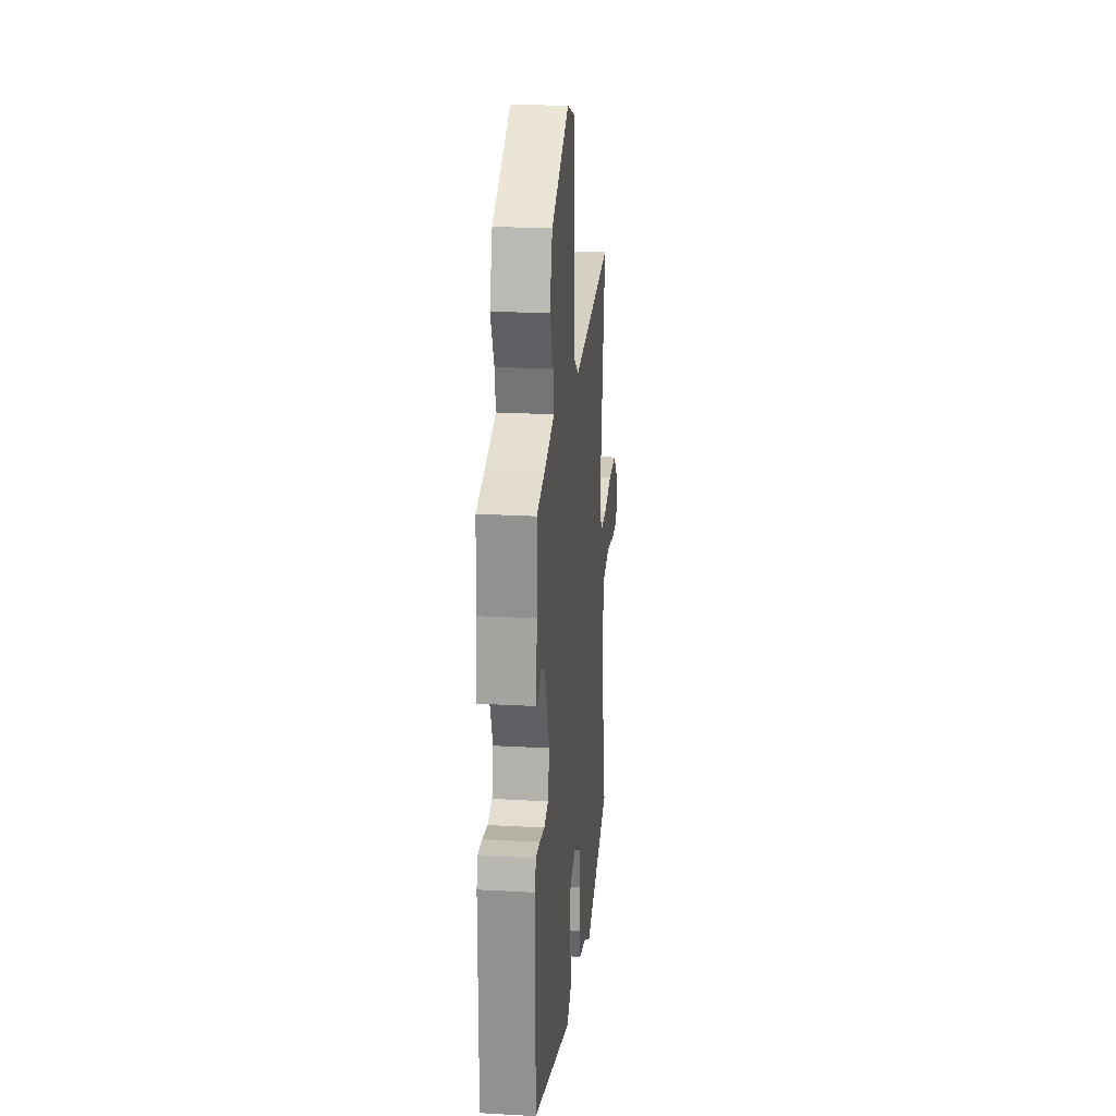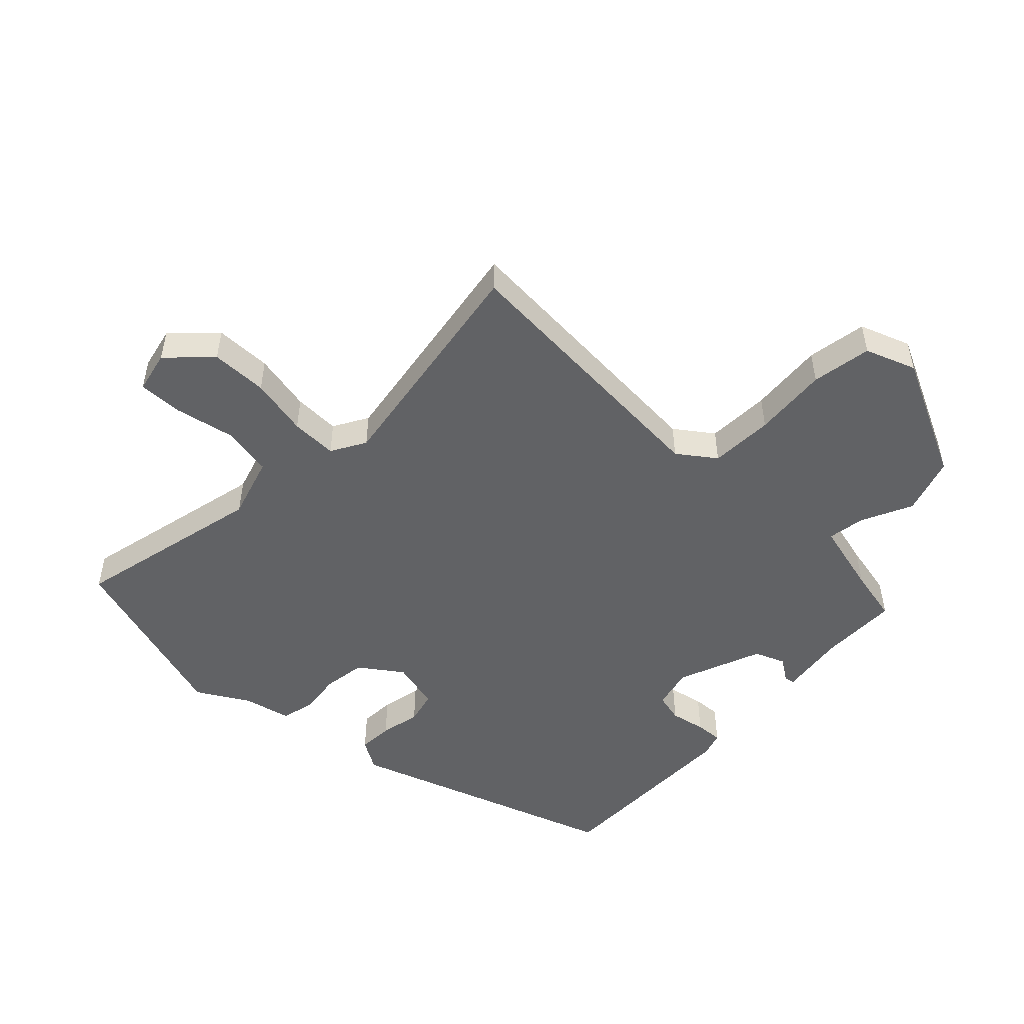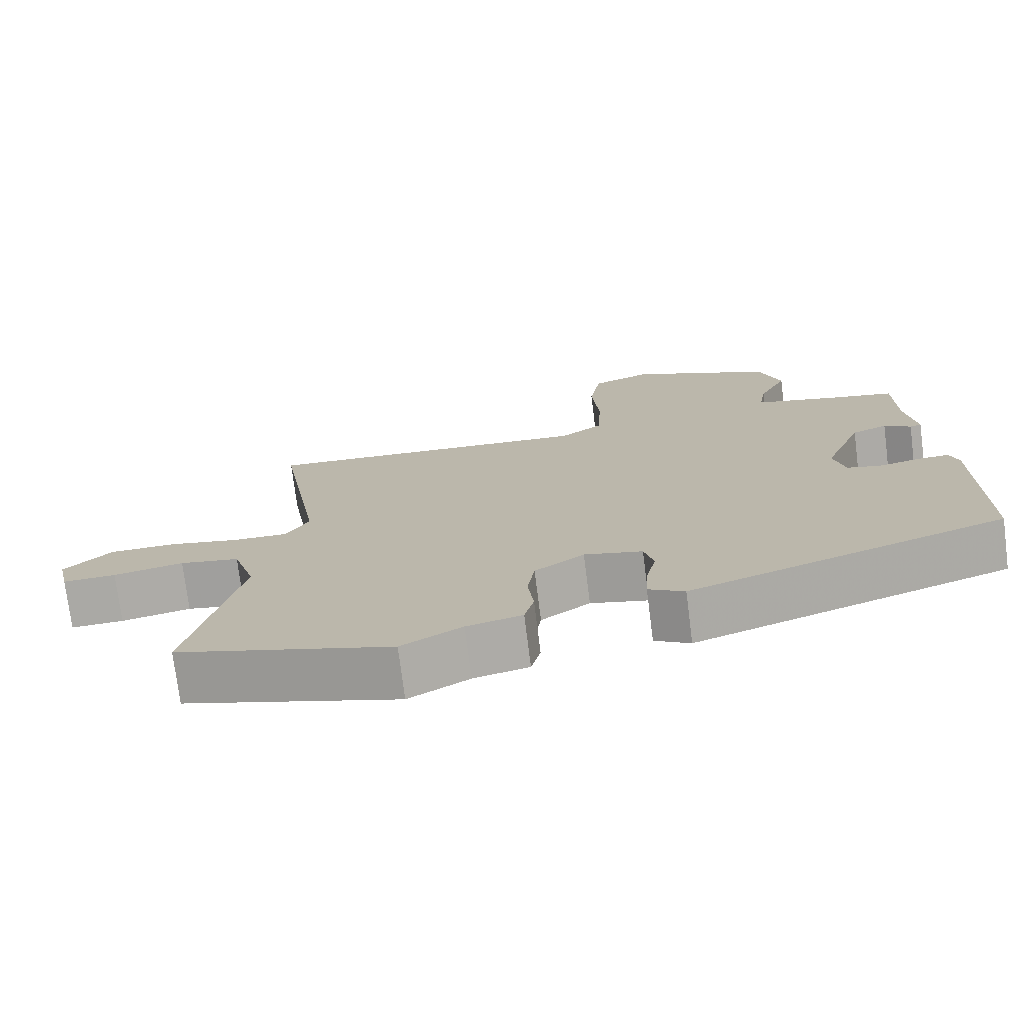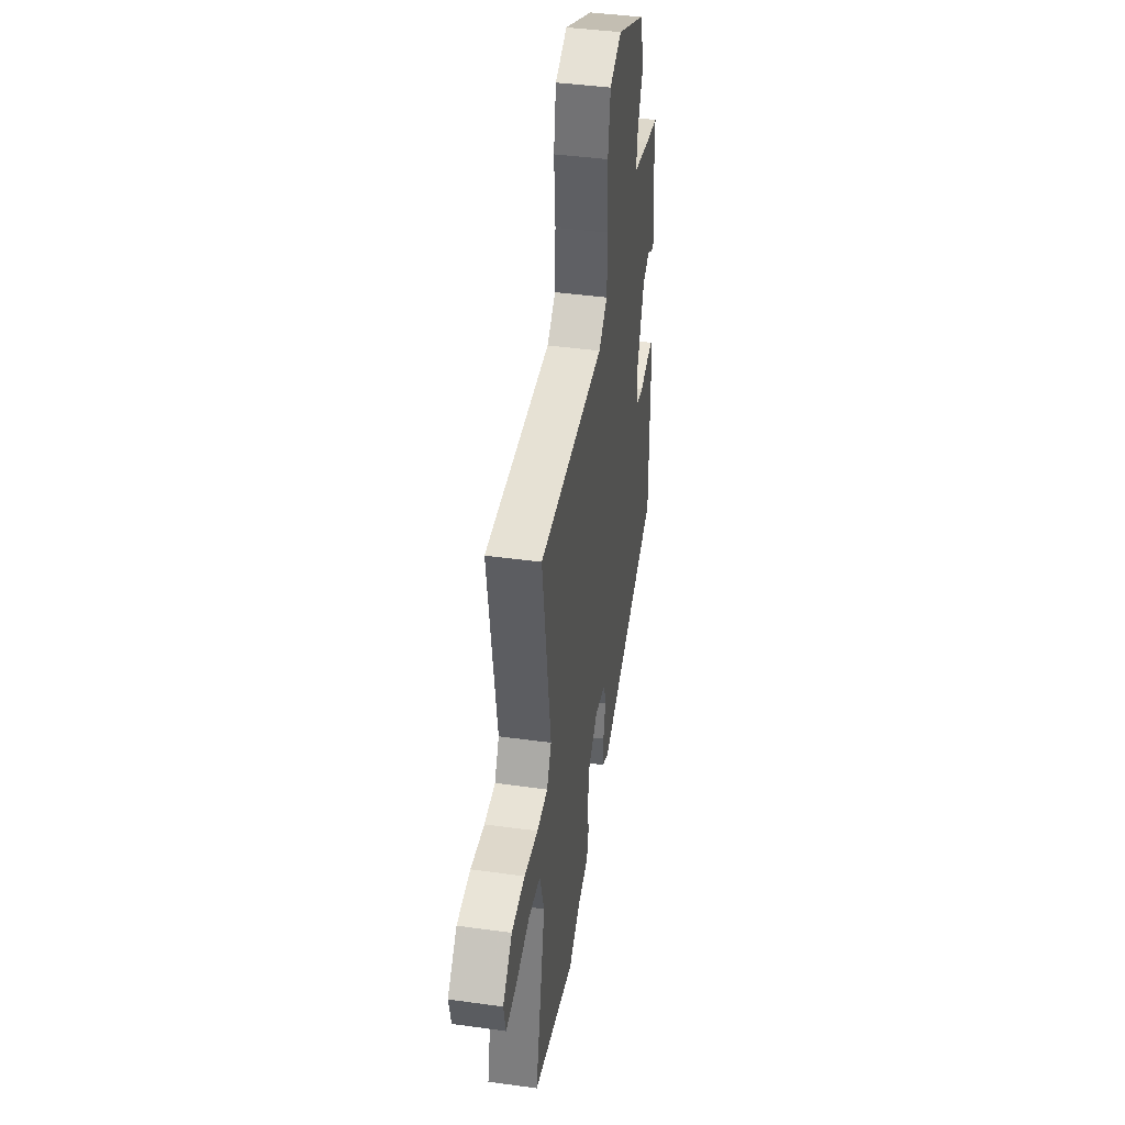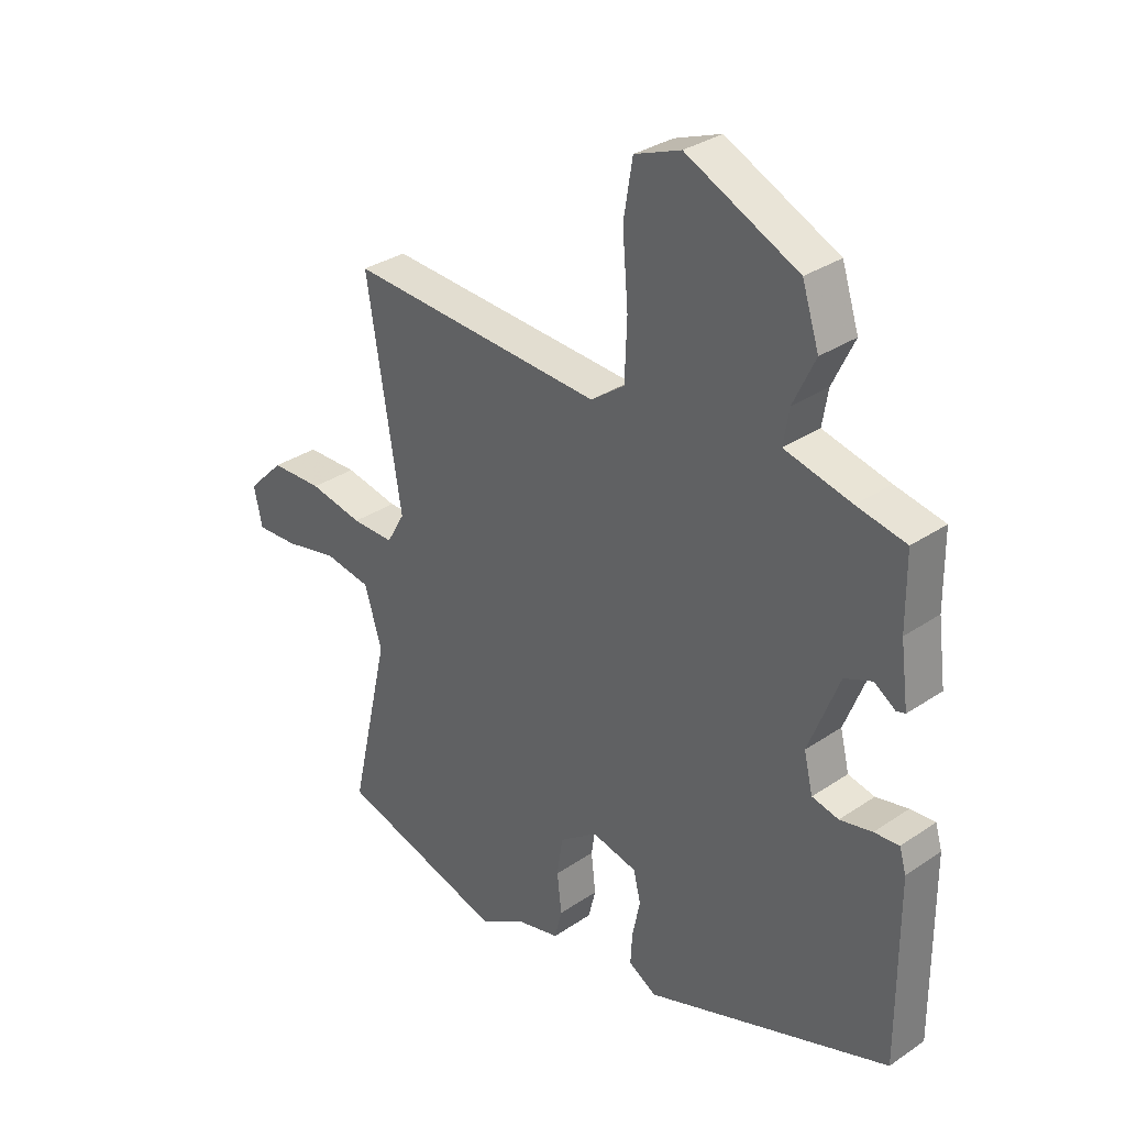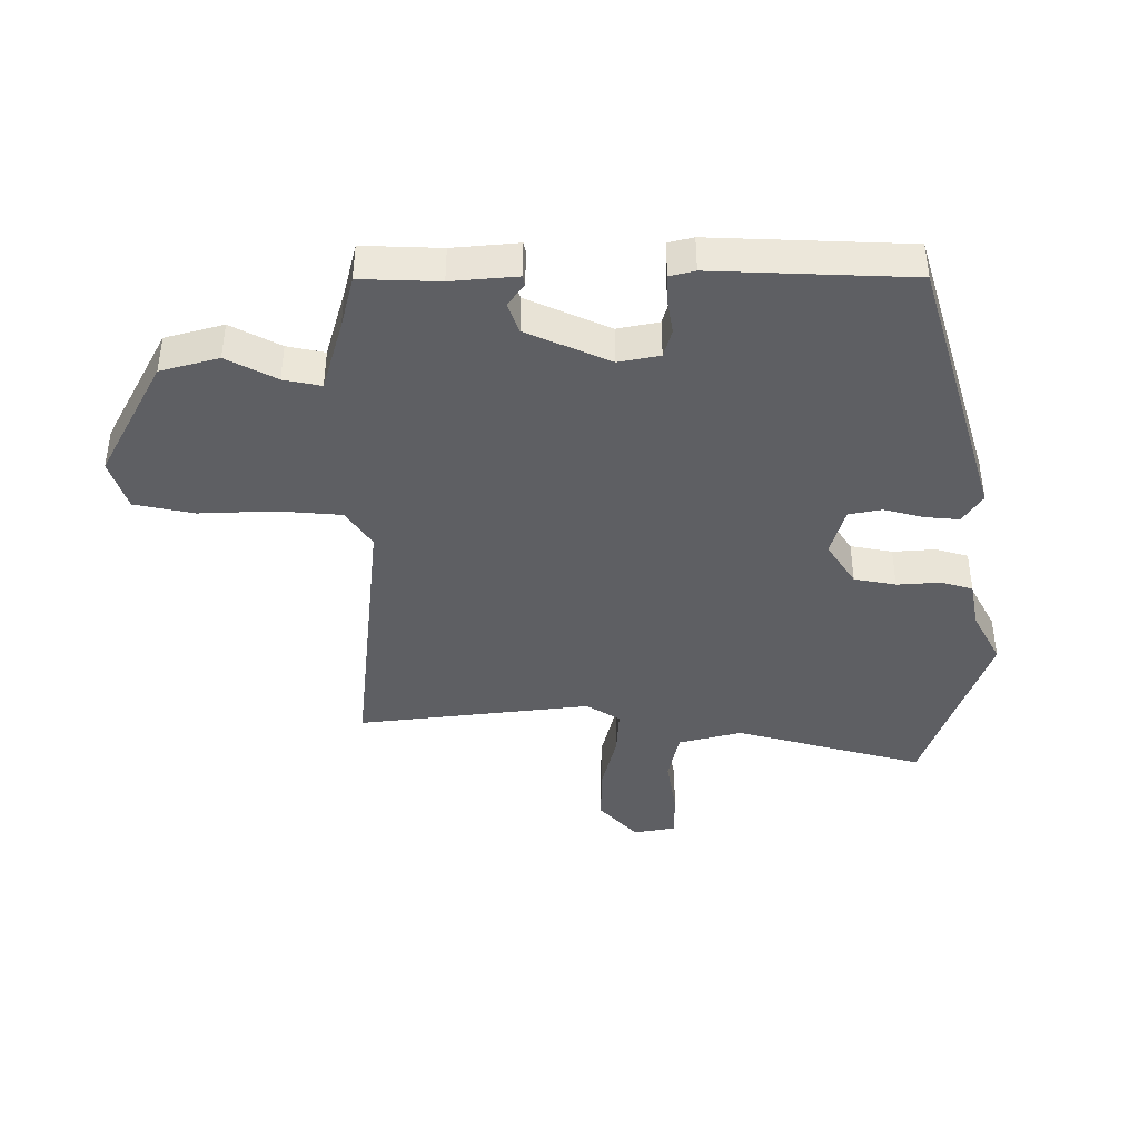
<metadata>
{"format":"obj","ext":"obj","renderer":"f3d","projection":"perspective","resolution":1024,"background":"white","views":[{"elev":23.5,"azim":95.4,"up":"+Z"},{"elev":-50.6,"azim":-44.1,"up":"+Y"},{"elev":-74.8,"azim":7.2,"up":"+Z"},{"elev":42.4,"azim":-80.6,"up":"+Z"},{"elev":32.1,"azim":46.5,"up":"+Z"},{"elev":-41.6,"azim":87.6,"up":"+Y"}]}
</metadata>
<code>
v 0.486 0.07 -0.319
v 0.052 0.07 -0.471
v 0.003 0.07 -0.442
v 0.006 0.07 -0.386
v 0.02 0.07 -0.321
v 0.007 0.07 -0.268
v -0.073 0.07 -0.249
v -0.141 0.07 -0.298
v -0.151 0.07 -0.366
v -0.143 0.07 -0.436
v -0.156 0.07 -0.488
v -0.232 0.07 -0.506
v -0.315 0.07 -0.555
v -0.611 0.07 -0.467
v -0.541 0.07 -0.158
v -0.572 0.07 -0.057
v -0.654 0.07 -0.043
v -0.75 0.07 -0.063
v -0.823 0.07 -0.066
v -0.838 0.07 0.002
v -0.773 0.07 0.067
v -0.681 0.07 0.069
v -0.586 0.07 0.05
v -0.511 0.07 0.049
v -0.479 0.07 0.105
v -0.54 0.07 0.481
v -0.086 0.07 0.453
v -0.026 0.07 0.497
v -0.022 0.07 0.6
v -0.032 0.07 0.721
v -0.016 0.07 0.818
v 0.066 0.07 0.849
v 0.264 0.07 0.754
v 0.294 0.07 0.661
v 0.255 0.07 0.579
v 0.245 0.07 0.518
v 0.363 0.07 0.489
v 0.45 0.07 0.471
v 0.451 0.07 0.344
v 0.465 0.07 0.238
v 0.449 0.07 0.234
v 0.412 0.07 0.259
v 0.363 0.07 0.239
v 0.309 0.07 0.102
v 0.325 0.07 0.036
v 0.372 0.07 0.025
v 0.429 0.07 0.037
v 0.473 0.07 0.04
v 0.485 0.07 0
v 0.486 0 -0.319
v 0.052 0 -0.471
v 0.003 0 -0.442
v 0.006 0 -0.386
v 0.02 0 -0.321
v 0.007 0 -0.268
v -0.073 0 -0.249
v -0.141 0 -0.298
v -0.151 0 -0.366
v -0.143 0 -0.436
v -0.156 0 -0.488
v -0.232 0 -0.506
v -0.315 0 -0.555
v -0.611 0 -0.467
v -0.541 0 -0.158
v -0.572 0 -0.057
v -0.654 0 -0.043
v -0.75 0 -0.063
v -0.823 0 -0.066
v -0.838 0 0.002
v -0.773 0 0.067
v -0.681 0 0.069
v -0.586 0 0.05
v -0.511 0 0.049
v -0.479 0 0.105
v -0.54 0 0.481
v -0.086 0 0.453
v -0.026 0 0.497
v -0.022 0 0.6
v -0.032 0 0.721
v -0.016 0 0.818
v 0.066 0 0.849
v 0.264 0 0.754
v 0.294 0 0.661
v 0.255 0 0.579
v 0.245 0 0.518
v 0.363 0 0.489
v 0.45 0 0.471
v 0.451 0 0.344
v 0.465 0 0.238
v 0.449 0 0.234
v 0.412 0 0.259
v 0.363 0 0.239
v 0.309 0 0.102
v 0.325 0 0.036
v 0.372 0 0.025
v 0.429 0 0.037
v 0.473 0 0.04
v 0.485 0 0
f 3 4 5
f 2 3 5
f 1 2 5
f 49 1 5
f 48 49 5
f 47 48 5
f 46 47 5
f 45 46 5 6
f 44 45 6 7
f 43 44 7 8
f 39 40 41 42
f 39 42 43
f 38 39 43
f 37 38 43
f 36 37 43 8
f 33 34 35
f 32 33 35
f 31 32 35
f 30 31 35
f 29 30 35
f 28 29 35 36
f 27 28 36 8
f 27 8 9
f 26 27 9
f 25 26 9
f 21 22 23
f 20 21 23
f 19 20 23
f 18 19 23
f 17 18 23
f 16 17 23 24
f 15 16 24
f 12 13 14 15
f 15 24 25
f 12 15 25
f 11 12 25
f 10 11 25
f 9 10 25
f 54 53 52
f 54 52 51
f 54 51 50
f 54 50 98
f 54 98 97
f 54 97 96
f 54 96 95
f 55 54 95 94
f 56 55 94 93
f 57 56 93 92
f 91 90 89 88
f 92 91 88
f 92 88 87
f 92 87 86
f 57 92 86 85
f 84 83 82
f 84 82 81
f 84 81 80
f 84 80 79
f 84 79 78
f 85 84 78 77
f 57 85 77 76
f 58 57 76
f 58 76 75
f 58 75 74
f 72 71 70
f 72 70 69
f 72 69 68
f 72 68 67
f 72 67 66
f 73 72 66 65
f 73 65 64
f 64 63 62 61
f 74 73 64
f 74 64 61
f 74 61 60
f 74 60 59
f 74 59 58
f 1 50 51 2
f 2 51 52 3
f 3 52 53 4
f 4 53 54 5
f 5 54 55 6
f 6 55 56 7
f 7 56 57 8
f 8 57 58 9
f 9 58 59 10
f 10 59 60 11
f 11 60 61 12
f 12 61 62 13
f 13 62 63 14
f 14 63 64 15
f 15 64 65 16
f 16 65 66 17
f 17 66 67 18
f 18 67 68 19
f 19 68 69 20
f 20 69 70 21
f 21 70 71 22
f 22 71 72 23
f 23 72 73 24
f 24 73 74 25
f 25 74 75 26
f 26 75 76 27
f 27 76 77 28
f 28 77 78 29
f 29 78 79 30
f 30 79 80 31
f 31 80 81 32
f 32 81 82 33
f 33 82 83 34
f 34 83 84 35
f 35 84 85 36
f 36 85 86 37
f 37 86 87 38
f 38 87 88 39
f 39 88 89 40
f 40 89 90 41
f 41 90 91 42
f 42 91 92 43
f 43 92 93 44
f 44 93 94 45
f 45 94 95 46
f 46 95 96 47
f 47 96 97 48
f 48 97 98 49
f 49 98 50 1

</code>
